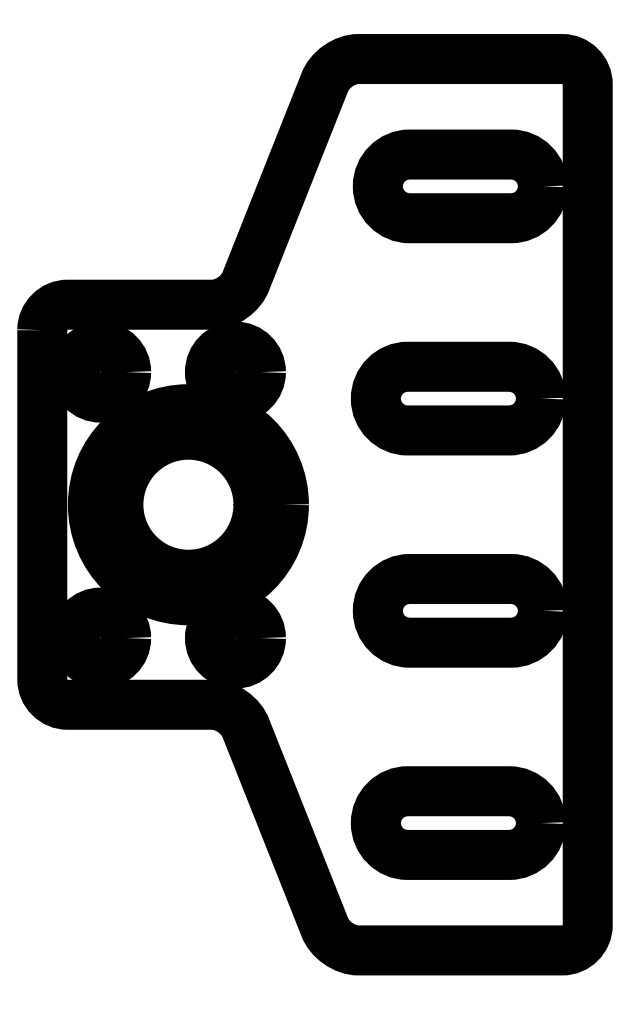
<metadata>
{"format":"dxf","ext":"dxf","renderer":"ezdxf+matplotlib","layout":"modelspace","background":"white","min_lineweight":24,"dpi":150}
</metadata>
<code>
0
SECTION
2
ENTITIES
0
SPLINE
8
LAYER_1
210
0
220
0
230
1
70
    11
71
     3
72
    53
73
    49
74
     0
42
1e-10
43
1e-10
40
0
40
0
40
0
40
0
40
1
40
1
40
1
40
2
40
2
40
2
40
3
40
3
40
3
40
4
40
4
40
4
40
5
40
5
40
5
40
6
40
6
40
6
40
7
40
7
40
7
40
8
40
8
40
8
40
9
40
9
40
9
40
10
40
10
40
10
40
11
40
11
40
11
40
12
40
12
40
12
40
13
40
13
40
13
40
14
40
14
40
14
40
15
40
15
40
15
40
16
40
16
40
16
40
16
10
0
20
48.71
30
0
10
0
20
49.81
30
0
10
0.8999
20
50.71
30
0
10
2
20
50.71
30
0
10
2
20
50.71
30
0
10
13.33
20
50.71
30
0
10
13.33
20
50.71
30
0
10
14.43
20
50.71
30
0
10
15.64
20
51.56
30
0
10
16
20
52.59
30
0
10
16
20
52.59
30
0
10
22.16
20
68.12
30
0
10
22.16
20
68.12
30
0
10
22.53
20
69.15
30
0
10
23.73
20
70
30
0
10
24.83
20
70
30
0
10
24.83
20
70
30
0
10
40.83
20
70
30
0
10
40.83
20
70
30
0
10
41.93
20
70
30
0
10
42.83
20
69.1
30
0
10
42.83
20
68
30
0
10
42.83
20
68
30
0
10
42.83
20
2
30
0
10
42.83
20
2
30
0
10
42.83
20
0.8999
30
0
10
41.93
20
0
30
0
10
40.83
20
0
30
0
10
40.83
20
0
30
0
10
24.83
20
0
30
0
10
24.83
20
0
30
0
10
23.73
20
0
30
0
10
22.53
20
0.8478
30
0
10
22.16
20
1.884
30
0
10
22.16
20
1.884
30
0
10
16
20
17.41
30
0
10
16
20
17.41
30
0
10
15.64
20
18.44
30
0
10
14.43
20
19.29
30
0
10
13.33
20
19.29
30
0
10
13.33
20
19.29
30
0
10
2
20
19.29
30
0
10
2
20
19.29
30
0
10
0.8999
20
19.29
30
0
10
0
20
20.19
30
0
10
0
20
21.29
30
0
10
0
20
21.29
30
0
10
0
20
48.71
30
0
10
0
20
48.71
30
0
0
SPLINE
8
LAYER_1
210
0
220
0
230
1
70
    11
71
     3
72
    29
73
    25
74
     0
42
1e-10
43
1e-10
40
0
40
0
40
0
40
0
40
1
40
1
40
1
40
2
40
2
40
2
40
3
40
3
40
3
40
4
40
4
40
4
40
5
40
5
40
5
40
6
40
6
40
6
40
7
40
7
40
7
40
8
40
8
40
8
40
8
10
39.16
20
10
30
0
10
39.16
20
8.619
30
0
10
38.04
20
7.499
30
0
10
36.66
20
7.499
30
0
10
36.66
20
7.499
30
0
10
28.7
20
7.499
30
0
10
28.7
20
7.499
30
0
10
27.32
20
7.499
30
0
10
26.2
20
8.619
30
0
10
26.2
20
10
30
0
10
26.2
20
10
30
0
10
26.2
20
10
30
0
10
26.2
20
10
30
0
10
26.2
20
11.38
30
0
10
27.32
20
12.5
30
0
10
28.7
20
12.5
30
0
10
28.7
20
12.5
30
0
10
36.66
20
12.5
30
0
10
36.66
20
12.5
30
0
10
38.04
20
12.5
30
0
10
39.16
20
11.38
30
0
10
39.16
20
10
30
0
10
39.16
20
10
30
0
10
39.16
20
10
30
0
10
39.16
20
10
30
0
0
SPLINE
8
LAYER_1
210
0
220
0
230
1
70
    11
71
     3
72
    29
73
    25
74
     0
42
1e-10
43
1e-10
40
0
40
0
40
0
40
0
40
1
40
1
40
1
40
2
40
2
40
2
40
3
40
3
40
3
40
4
40
4
40
4
40
5
40
5
40
5
40
6
40
6
40
6
40
7
40
7
40
7
40
8
40
8
40
8
40
8
10
39.32
20
26.67
30
0
10
39.32
20
25.29
30
0
10
38.2
20
24.17
30
0
10
36.82
20
24.17
30
0
10
36.82
20
24.17
30
0
10
28.85
20
24.17
30
0
10
28.85
20
24.17
30
0
10
27.47
20
24.17
30
0
10
26.35
20
25.29
30
0
10
26.35
20
26.67
30
0
10
26.35
20
26.67
30
0
10
26.35
20
26.67
30
0
10
26.35
20
26.67
30
0
10
26.35
20
28.05
30
0
10
27.47
20
29.17
30
0
10
28.85
20
29.17
30
0
10
28.85
20
29.17
30
0
10
36.82
20
29.17
30
0
10
36.82
20
29.17
30
0
10
38.2
20
29.17
30
0
10
39.32
20
28.05
30
0
10
39.32
20
26.67
30
0
10
39.32
20
26.67
30
0
10
39.32
20
26.67
30
0
10
39.32
20
26.67
30
0
0
SPLINE
8
LAYER_1
210
0
220
0
230
1
70
    11
71
     3
72
    29
73
    25
74
     0
42
1e-10
43
1e-10
40
0
40
0
40
0
40
0
40
1
40
1
40
1
40
2
40
2
40
2
40
3
40
3
40
3
40
4
40
4
40
4
40
5
40
5
40
5
40
6
40
6
40
6
40
7
40
7
40
7
40
8
40
8
40
8
40
8
10
39.16
20
43.33
30
0
10
39.16
20
41.95
30
0
10
38.04
20
40.83
30
0
10
36.66
20
40.83
30
0
10
36.66
20
40.83
30
0
10
28.7
20
40.83
30
0
10
28.7
20
40.83
30
0
10
27.32
20
40.83
30
0
10
26.2
20
41.95
30
0
10
26.2
20
43.33
30
0
10
26.2
20
43.33
30
0
10
26.2
20
43.33
30
0
10
26.2
20
43.33
30
0
10
26.2
20
44.71
30
0
10
27.32
20
45.83
30
0
10
28.7
20
45.83
30
0
10
28.7
20
45.83
30
0
10
36.66
20
45.83
30
0
10
36.66
20
45.83
30
0
10
38.04
20
45.83
30
0
10
39.16
20
44.71
30
0
10
39.16
20
43.33
30
0
10
39.16
20
43.33
30
0
10
39.16
20
43.33
30
0
10
39.16
20
43.33
30
0
0
SPLINE
8
LAYER_1
210
0
220
0
230
1
70
    11
71
     3
72
    29
73
    25
74
     0
42
1e-10
43
1e-10
40
0
40
0
40
0
40
0
40
1
40
1
40
1
40
2
40
2
40
2
40
3
40
3
40
3
40
4
40
4
40
4
40
5
40
5
40
5
40
6
40
6
40
6
40
7
40
7
40
7
40
8
40
8
40
8
40
8
10
39.32
20
60
30
0
10
39.32
20
58.62
30
0
10
38.2
20
57.5
30
0
10
36.82
20
57.5
30
0
10
36.82
20
57.5
30
0
10
28.85
20
57.5
30
0
10
28.85
20
57.5
30
0
10
27.47
20
57.5
30
0
10
26.35
20
58.62
30
0
10
26.35
20
60
30
0
10
26.35
20
60
30
0
10
26.35
20
60
30
0
10
26.35
20
60
30
0
10
26.35
20
61.38
30
0
10
27.47
20
62.5
30
0
10
28.85
20
62.5
30
0
10
28.85
20
62.5
30
0
10
36.82
20
62.5
30
0
10
36.82
20
62.5
30
0
10
38.2
20
62.5
30
0
10
39.32
20
61.38
30
0
10
39.32
20
60
30
0
10
39.32
20
60
30
0
10
39.32
20
60
30
0
10
39.32
20
60
30
0
0
SPLINE
8
LAYER_1
210
0
220
0
230
1
70
    11
71
     3
72
    17
73
    13
74
     0
42
1e-10
43
1e-10
40
0
40
0
40
0
40
0
40
1
40
1
40
1
40
2
40
2
40
2
40
3
40
3
40
3
40
4
40
4
40
4
40
4
10
18.98
20
35
30
0
10
18.98
20
30.86
30
0
10
15.62
20
27.5
30
0
10
11.48
20
27.5
30
0
10
7.334
20
27.5
30
0
10
3.976
20
30.86
30
0
10
3.976
20
35
30
0
10
3.976
20
39.14
30
0
10
7.334
20
42.5
30
0
10
11.48
20
42.5
30
0
10
15.62
20
42.5
30
0
10
18.98
20
39.14
30
0
10
18.98
20
35
30
0
0
SPLINE
8
LAYER_1
210
0
220
0
230
1
70
    11
71
     3
72
    17
73
    13
74
     0
42
1e-10
43
1e-10
40
0
40
0
40
0
40
0
40
1
40
1
40
1
40
2
40
2
40
2
40
3
40
3
40
3
40
4
40
4
40
4
40
4
10
16.98
20
35
30
0
10
16.98
20
31.96
30
0
10
14.51
20
29.5
30
0
10
11.48
20
29.5
30
0
10
8.439
20
29.5
30
0
10
5.976
20
31.96
30
0
10
5.976
20
35
30
0
10
5.976
20
38.04
30
0
10
8.439
20
40.5
30
0
10
11.48
20
40.5
30
0
10
14.51
20
40.5
30
0
10
16.98
20
38.04
30
0
10
16.98
20
35
30
0
0
SPLINE
8
LAYER_1
210
0
220
0
230
1
70
    11
71
     3
72
    17
73
    13
74
     0
42
1e-10
43
1e-10
40
0
40
0
40
0
40
0
40
1
40
1
40
1
40
2
40
2
40
2
40
3
40
3
40
3
40
4
40
4
40
4
40
4
10
17.17
20
45.41
30
0
10
17.17
20
44.31
30
0
10
16.27
20
43.41
30
0
10
15.17
20
43.41
30
0
10
14.06
20
43.41
30
0
10
13.17
20
44.31
30
0
10
13.17
20
45.41
30
0
10
13.17
20
46.52
30
0
10
14.06
20
47.41
30
0
10
15.17
20
47.41
30
0
10
16.27
20
47.41
30
0
10
17.17
20
46.52
30
0
10
17.17
20
45.41
30
0
0
SPLINE
8
LAYER_1
210
0
220
0
230
1
70
    11
71
     3
72
    17
73
    13
74
     0
42
1e-10
43
1e-10
40
0
40
0
40
0
40
0
40
1
40
1
40
1
40
2
40
2
40
2
40
3
40
3
40
3
40
4
40
4
40
4
40
4
10
17.17
20
24.53
30
0
10
17.17
20
23.42
30
0
10
16.27
20
22.53
30
0
10
15.17
20
22.53
30
0
10
14.07
20
22.53
30
0
10
13.17
20
23.42
30
0
10
13.17
20
24.53
30
0
10
13.17
20
25.63
30
0
10
14.07
20
26.53
30
0
10
15.17
20
26.53
30
0
10
16.27
20
26.53
30
0
10
17.17
20
25.63
30
0
10
17.17
20
24.53
30
0
0
SPLINE
8
LAYER_1
210
0
220
0
230
1
70
    11
71
     3
72
    17
73
    13
74
     0
42
1e-10
43
1e-10
40
0
40
0
40
0
40
0
40
1
40
1
40
1
40
2
40
2
40
2
40
3
40
3
40
3
40
4
40
4
40
4
40
4
10
6.585
20
45.41
30
0
10
6.585
20
44.31
30
0
10
5.69
20
43.41
30
0
10
4.585
20
43.41
30
0
10
3.48
20
43.41
30
0
10
2.585
20
44.31
30
0
10
2.585
20
45.41
30
0
10
2.585
20
46.52
30
0
10
3.48
20
47.41
30
0
10
4.585
20
47.41
30
0
10
5.69
20
47.41
30
0
10
6.585
20
46.52
30
0
10
6.585
20
45.41
30
0
0
SPLINE
8
LAYER_1
210
0
220
0
230
1
70
    11
71
     3
72
    17
73
    13
74
     0
42
1e-10
43
1e-10
40
0
40
0
40
0
40
0
40
1
40
1
40
1
40
2
40
2
40
2
40
3
40
3
40
3
40
4
40
4
40
4
40
4
10
6.586
20
24.53
30
0
10
6.586
20
23.42
30
0
10
5.69
20
22.53
30
0
10
4.585
20
22.53
30
0
10
3.481
20
22.53
30
0
10
2.586
20
23.42
30
0
10
2.586
20
24.53
30
0
10
2.586
20
25.63
30
0
10
3.481
20
26.53
30
0
10
4.585
20
26.53
30
0
10
5.69
20
26.53
30
0
10
6.586
20
25.63
30
0
10
6.586
20
24.53
30
0
0
ENDSEC
0
EOF

</code>
